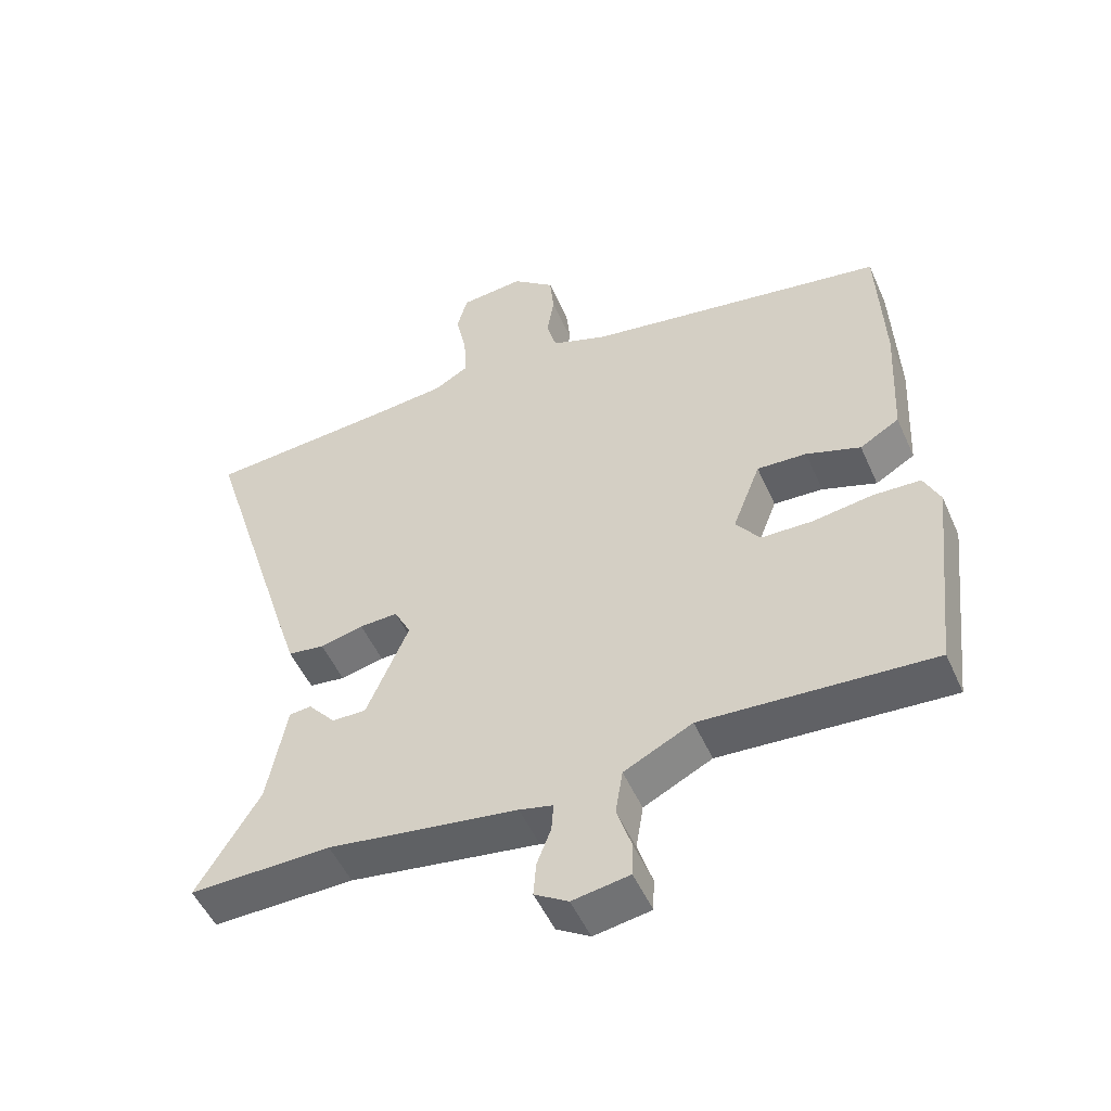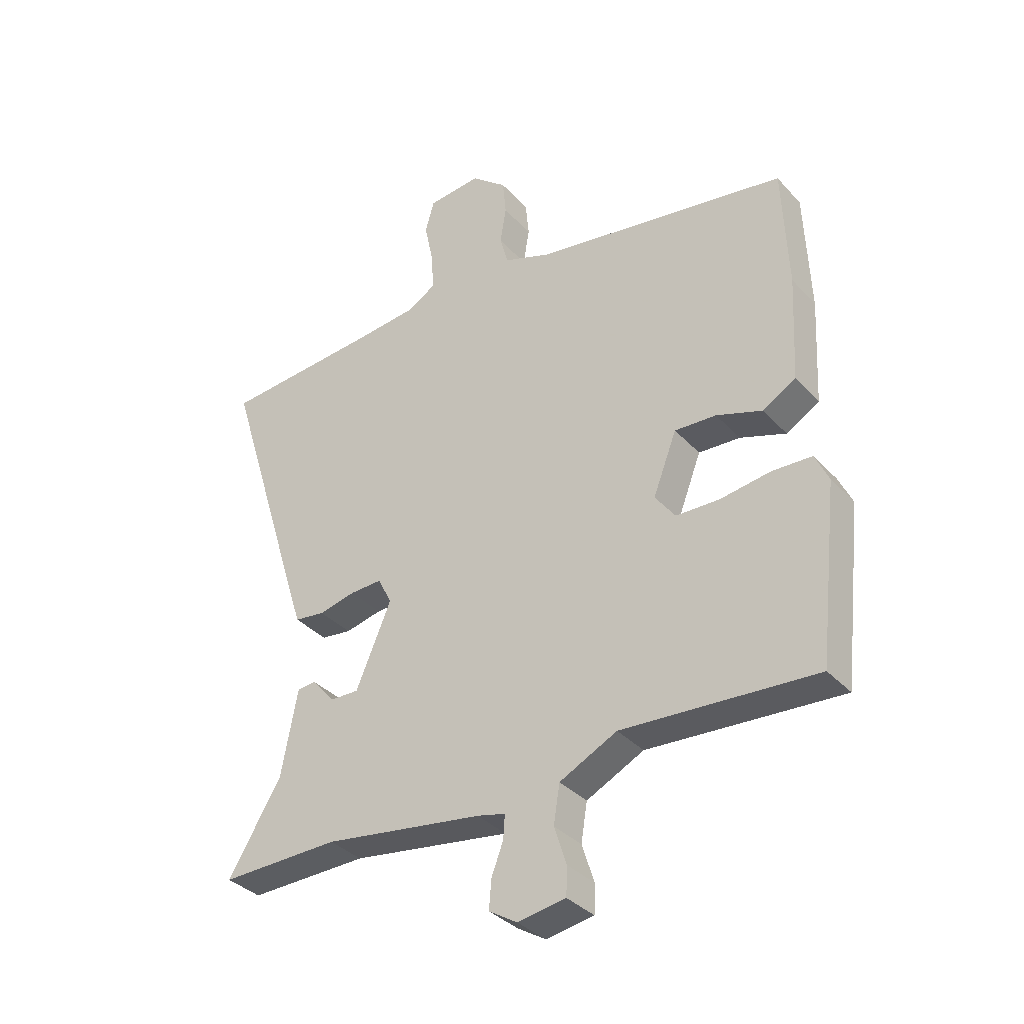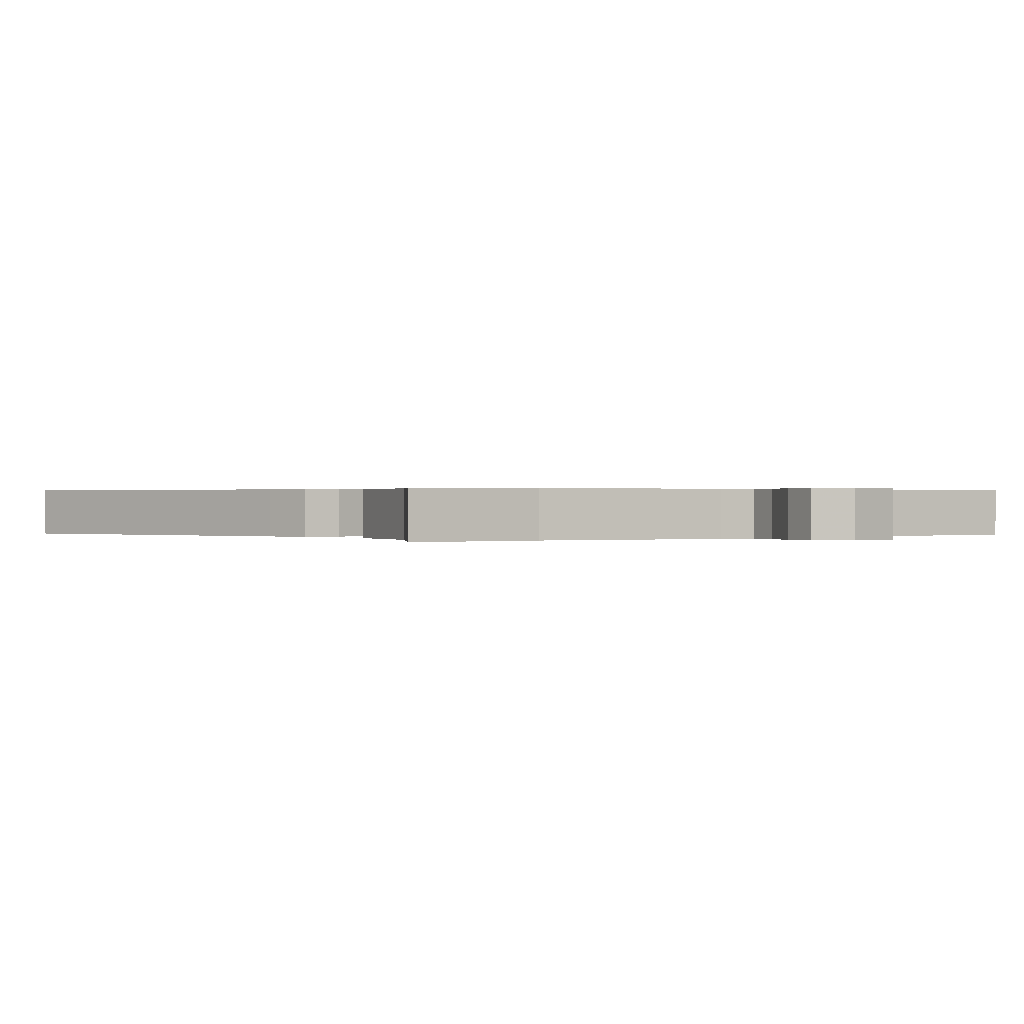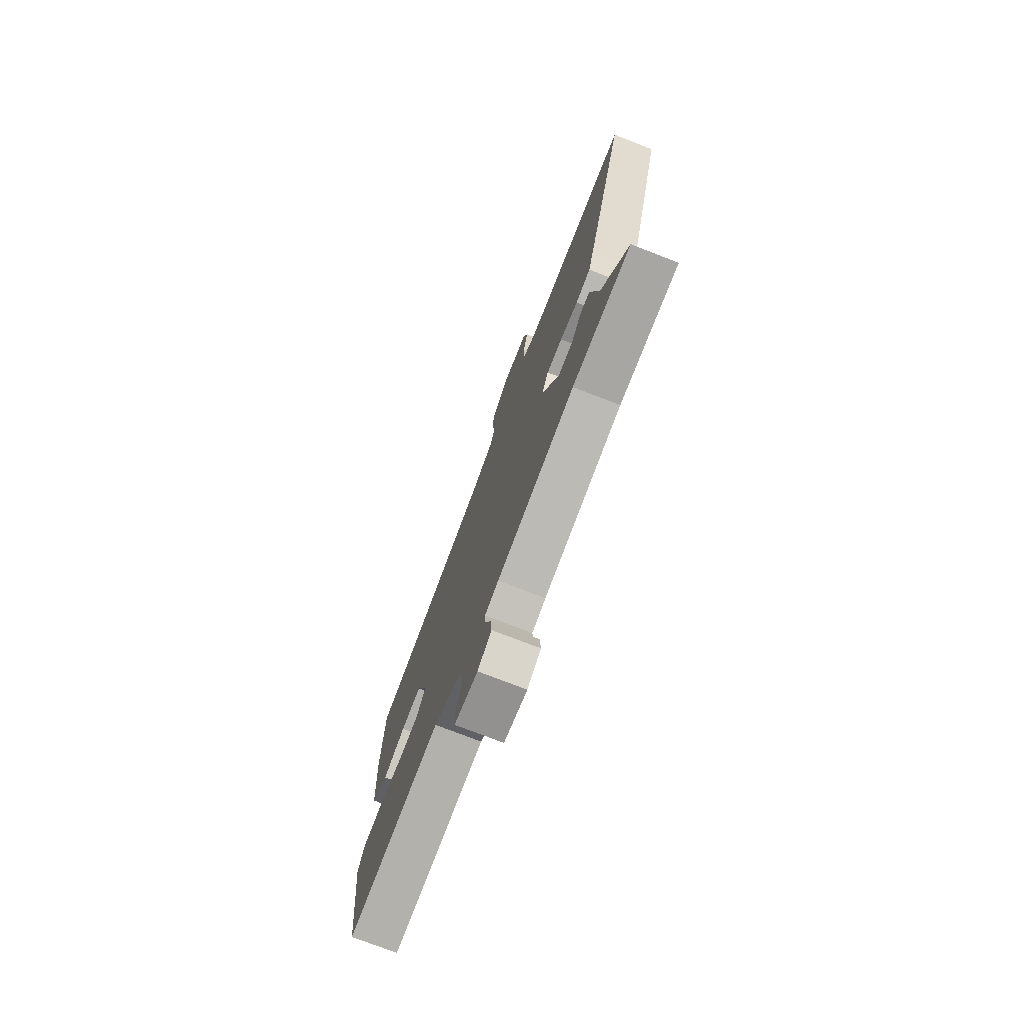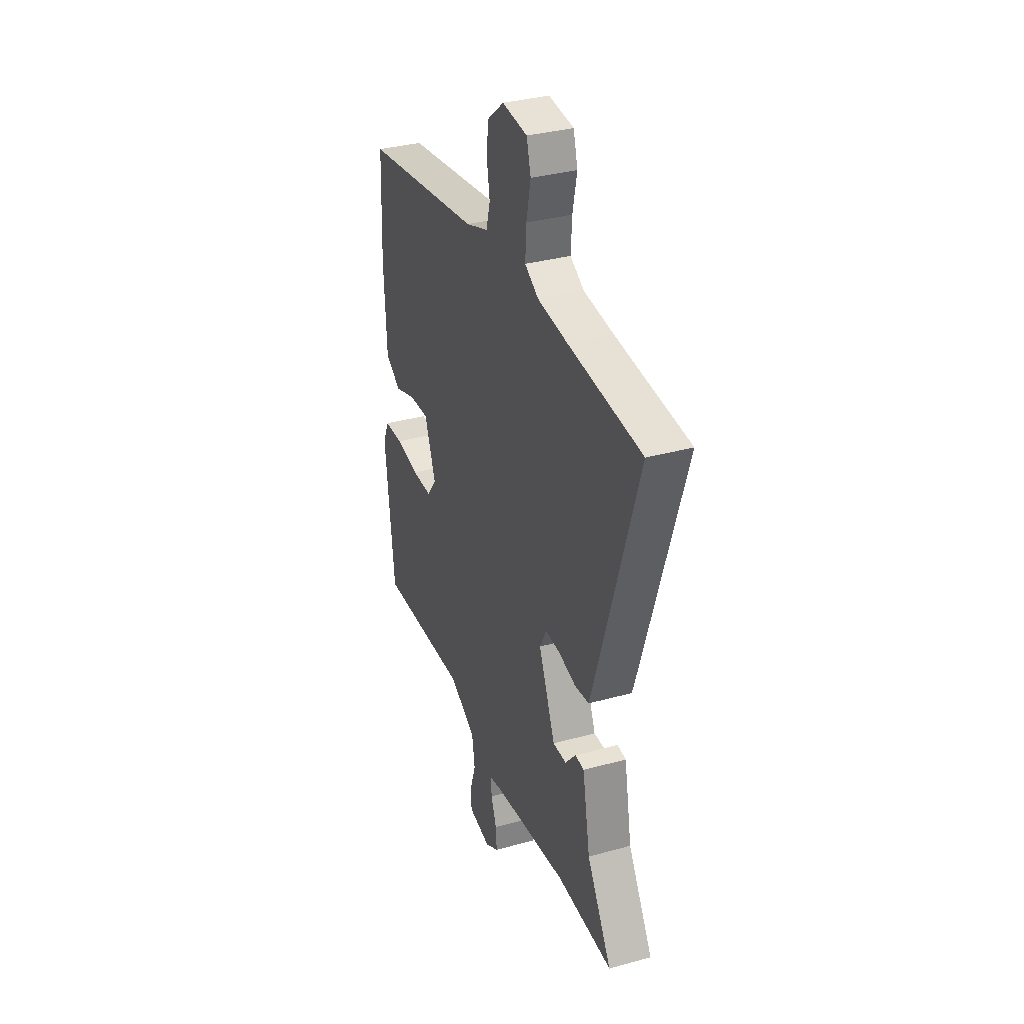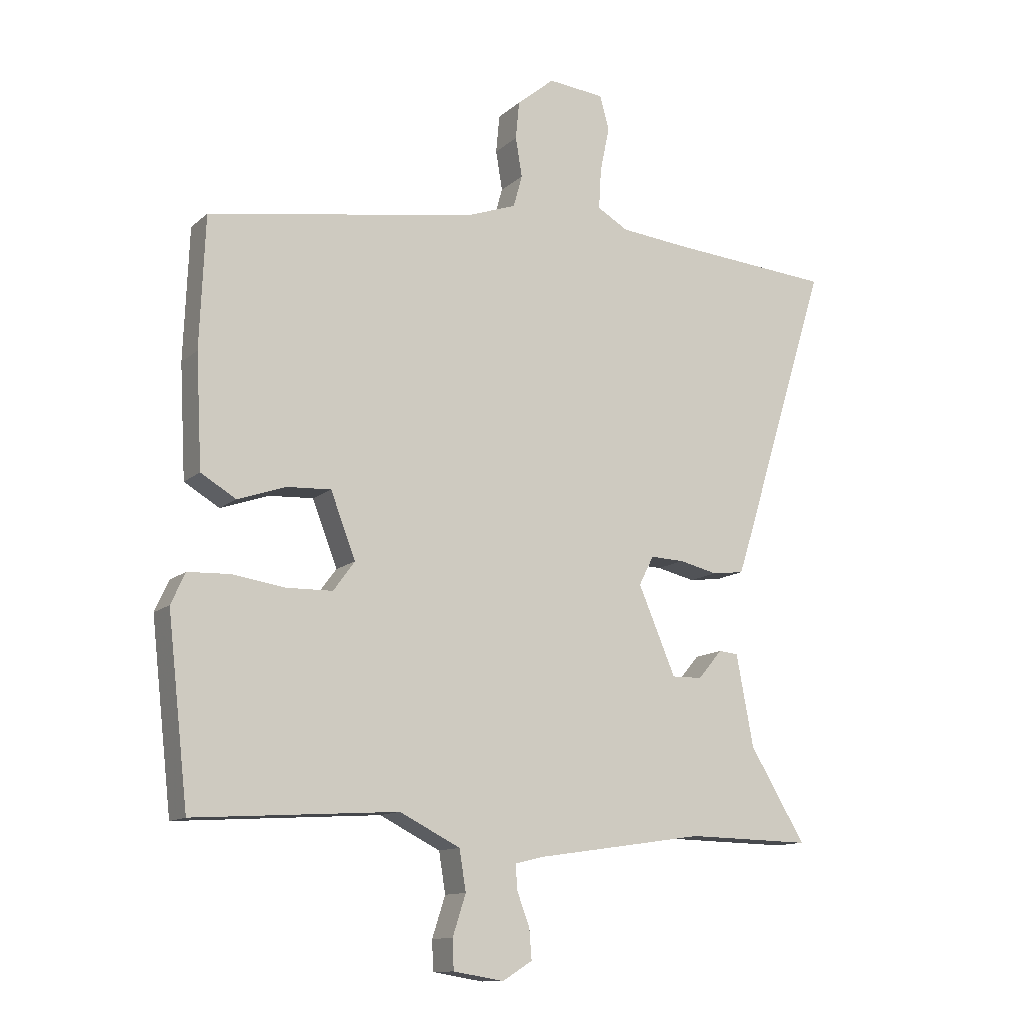
<metadata>
{"format":"obj","ext":"obj","renderer":"f3d","projection":"perspective","resolution":1024,"background":"white","views":[{"elev":-51.2,"azim":-156.4,"up":"+Z"},{"elev":-35.3,"azim":-144.0,"up":"+Z"},{"elev":0.3,"azim":144.6,"up":"+Y"},{"elev":-75.3,"azim":68.8,"up":"+Z"},{"elev":34.4,"azim":69.6,"up":"+Z"},{"elev":-12.3,"azim":-28.4,"up":"+Z"}]}
</metadata>
<code>
v -0.484 0.07 -0.502
v -0.519 0.07 -0.193
v -0.495 0.07 -0.141
v -0.424 0.07 -0.138
v -0.335 0.07 -0.151
v -0.258 0.07 -0.149
v -0.222 0.07 -0.1
v -0.264 0.07 0.009
v -0.338 0.07 0.005
v -0.419 0.07 -0.023
v -0.478 0.07 0.012
v -0.488 0.07 0.2
v -0.479 0.07 0.42
v -0.029 0.07 0.494
v 0.056 0.07 0.525
v 0.071 0.07 0.579
v 0.06 0.07 0.645
v 0.066 0.07 0.709
v 0.129 0.07 0.761
v 0.224 0.07 0.752
v 0.24 0.07 0.695
v 0.224 0.07 0.618
v 0.22 0.07 0.55
v 0.272 0.07 0.52
v 0.385 0.07 0.509
v 0.662 0.07 0.488
v 0.514 0.07 0.013
v 0.493 0.07 -0.052
v 0.439 0.07 -0.059
v 0.374 0.07 -0.044
v 0.317 0.07 -0.042
v 0.292 0.07 -0.091
v 0.355 0.07 -0.239
v 0.406 0.07 -0.238
v 0.447 0.07 -0.19
v 0.48 0.07 -0.193
v 0.509 0.07 -0.347
v 0.603 0.07 -0.502
v 0.392 0.07 -0.498
v 0.109 0.07 -0.54
v 0.059 0.07 -0.552
v 0.062 0.07 -0.594
v 0.083 0.07 -0.649
v 0.087 0.07 -0.7
v 0.037 0.07 -0.731
v -0.048 0.07 -0.717
v -0.05 0.07 -0.667
v -0.028 0.07 -0.599
v -0.039 0.07 -0.531
v -0.141 0.07 -0.48
v -0.484 0 -0.502
v -0.519 0 -0.193
v -0.495 0 -0.141
v -0.424 0 -0.138
v -0.335 0 -0.151
v -0.258 0 -0.149
v -0.222 0 -0.1
v -0.264 0 0.009
v -0.338 0 0.005
v -0.419 0 -0.023
v -0.478 0 0.012
v -0.488 0 0.2
v -0.479 0 0.42
v -0.029 0 0.494
v 0.056 0 0.525
v 0.071 0 0.579
v 0.06 0 0.645
v 0.066 0 0.709
v 0.129 0 0.761
v 0.224 0 0.752
v 0.24 0 0.695
v 0.224 0 0.618
v 0.22 0 0.55
v 0.272 0 0.52
v 0.385 0 0.509
v 0.662 0 0.488
v 0.514 0 0.013
v 0.493 0 -0.052
v 0.439 0 -0.059
v 0.374 0 -0.044
v 0.317 0 -0.042
v 0.292 0 -0.091
v 0.355 0 -0.239
v 0.406 0 -0.238
v 0.447 0 -0.19
v 0.48 0 -0.193
v 0.509 0 -0.347
v 0.603 0 -0.502
v 0.392 0 -0.498
v 0.109 0 -0.54
v 0.059 0 -0.552
v 0.062 0 -0.594
v 0.083 0 -0.649
v 0.087 0 -0.7
v 0.037 0 -0.731
v -0.048 0 -0.717
v -0.05 0 -0.667
v -0.028 0 -0.599
v -0.039 0 -0.531
v -0.141 0 -0.48
f 45 46 47 48
f 45 48 49
f 42 43 44 45
f 41 42 45 49
f 40 41 49 50
f 37 38 39
f 37 39 40 50
f 34 35 36 37
f 33 34 37 50
f 27 28 29 30
f 25 26 27 30
f 24 25 30 31
f 23 24 31 32
f 19 20 21 22
f 19 22 23
f 16 17 18 19
f 15 16 19 23
f 14 15 23 32
f 9 10 11 12
f 8 9 12 13
f 2 3 4 5
f 2 5 6
f 1 2 6
f 50 1 6 7
f 32 33 50 7
f 8 13 14 32
f 7 8 32
f 98 97 96 95
f 99 98 95
f 95 94 93 92
f 99 95 92 91
f 100 99 91 90
f 89 88 87
f 100 90 89 87
f 87 86 85 84
f 100 87 84 83
f 80 79 78 77
f 80 77 76 75
f 81 80 75 74
f 82 81 74 73
f 72 71 70 69
f 73 72 69
f 69 68 67 66
f 73 69 66 65
f 82 73 65 64
f 62 61 60 59
f 63 62 59 58
f 55 54 53 52
f 56 55 52
f 56 52 51
f 57 56 51 100
f 57 100 83 82
f 82 64 63 58
f 82 58 57
f 1 51 52 2
f 2 52 53 3
f 3 53 54 4
f 4 54 55 5
f 5 55 56 6
f 6 56 57 7
f 7 57 58 8
f 8 58 59 9
f 9 59 60 10
f 10 60 61 11
f 11 61 62 12
f 12 62 63 13
f 13 63 64 14
f 14 64 65 15
f 15 65 66 16
f 16 66 67 17
f 17 67 68 18
f 18 68 69 19
f 19 69 70 20
f 20 70 71 21
f 21 71 72 22
f 22 72 73 23
f 23 73 74 24
f 24 74 75 25
f 25 75 76 26
f 26 76 77 27
f 27 77 78 28
f 28 78 79 29
f 29 79 80 30
f 30 80 81 31
f 31 81 82 32
f 32 82 83 33
f 33 83 84 34
f 34 84 85 35
f 35 85 86 36
f 36 86 87 37
f 37 87 88 38
f 38 88 89 39
f 39 89 90 40
f 40 90 91 41
f 41 91 92 42
f 42 92 93 43
f 43 93 94 44
f 44 94 95 45
f 45 95 96 46
f 46 96 97 47
f 47 97 98 48
f 48 98 99 49
f 49 99 100 50
f 50 100 51 1

</code>
